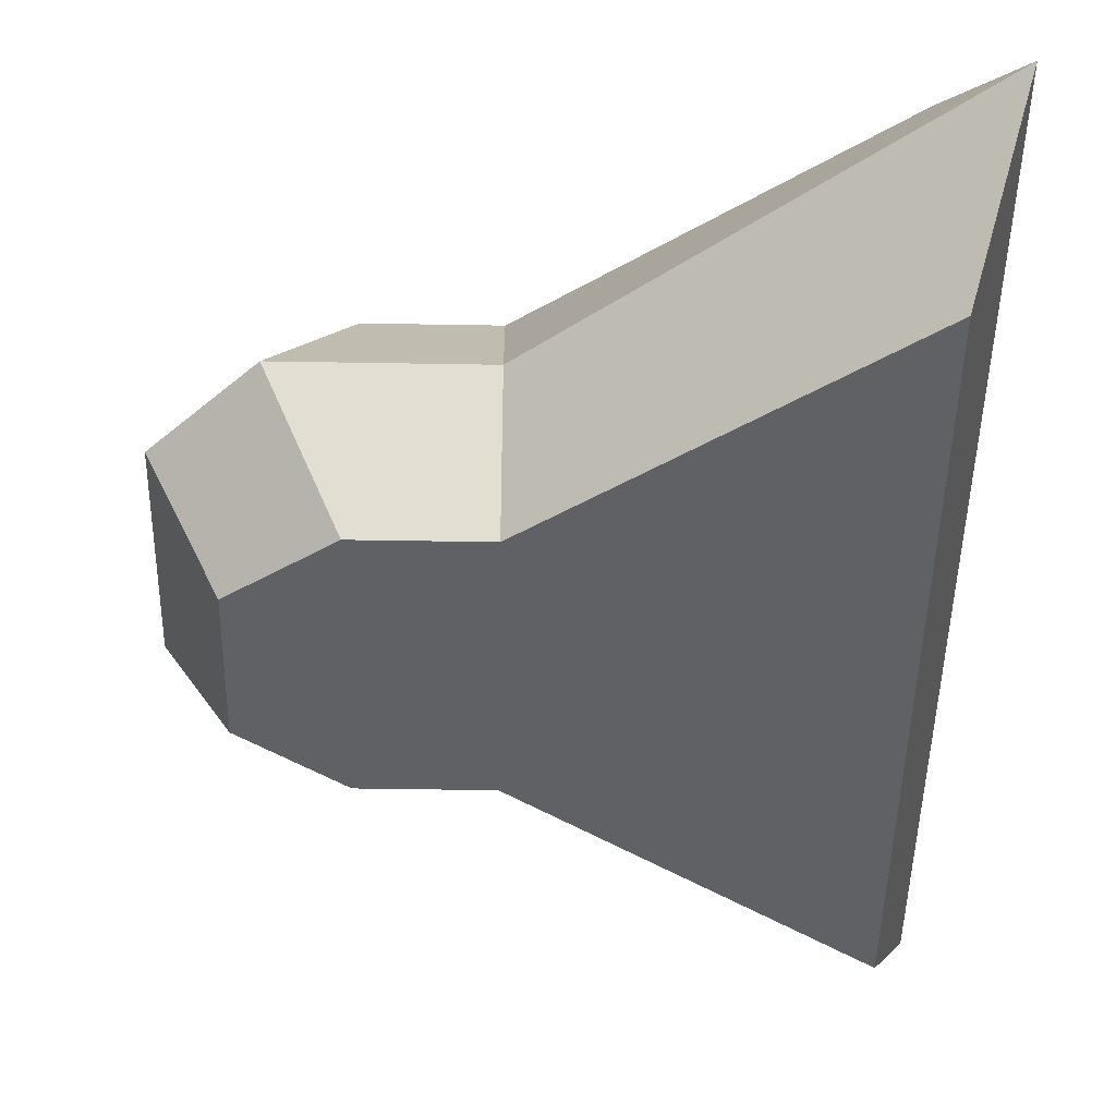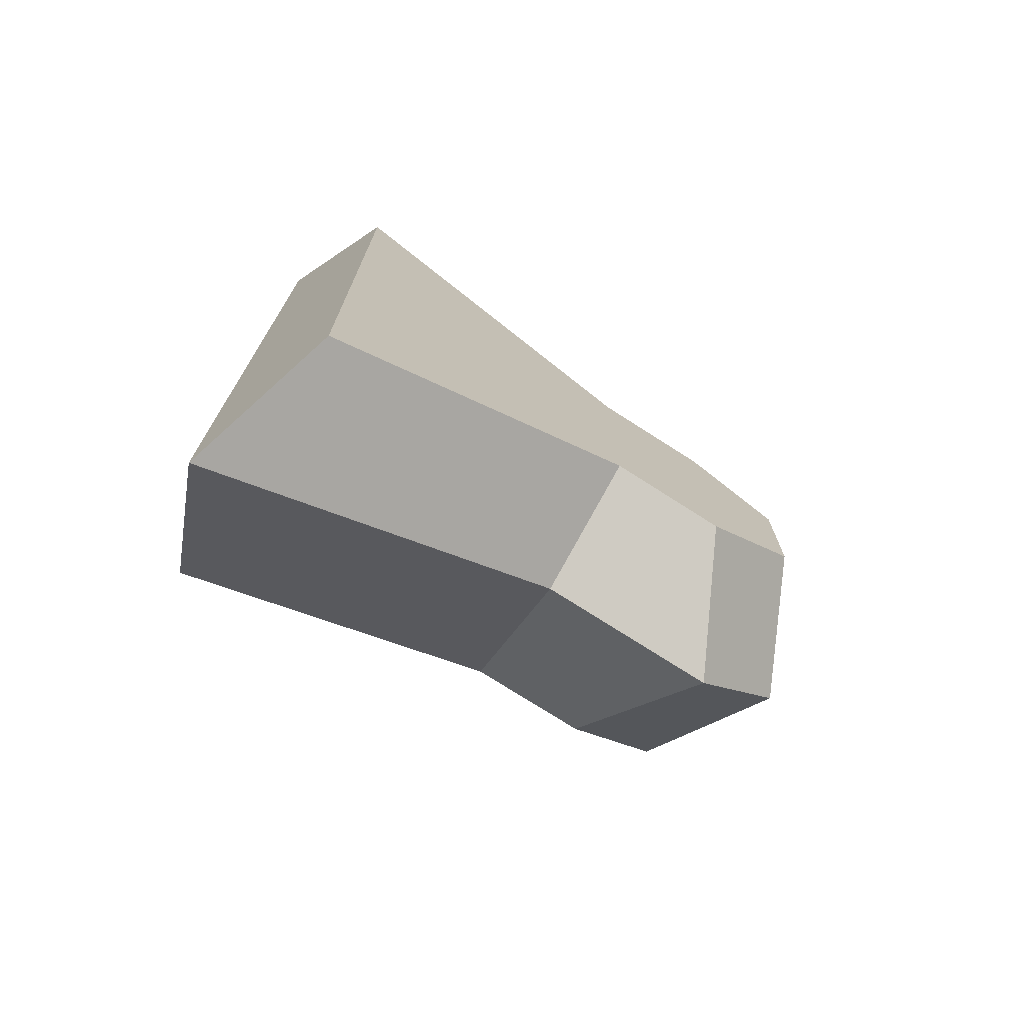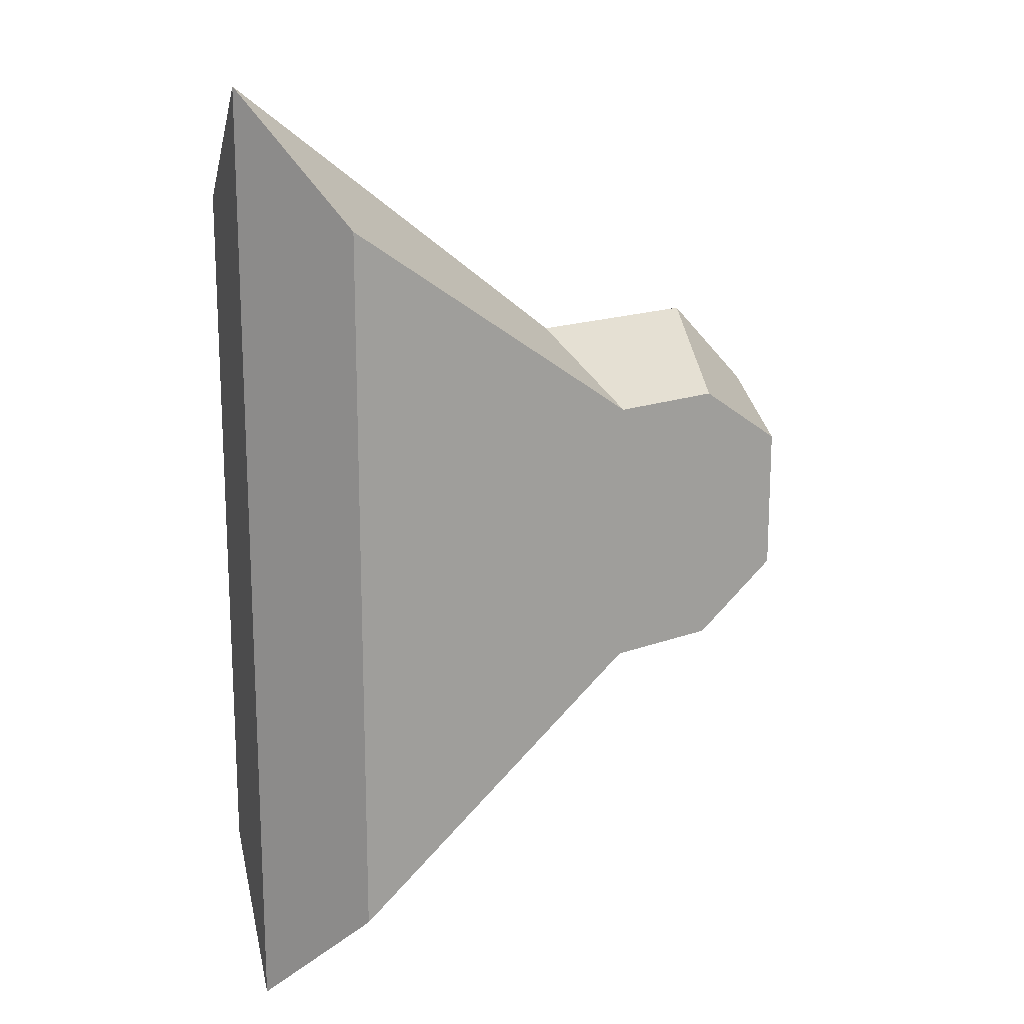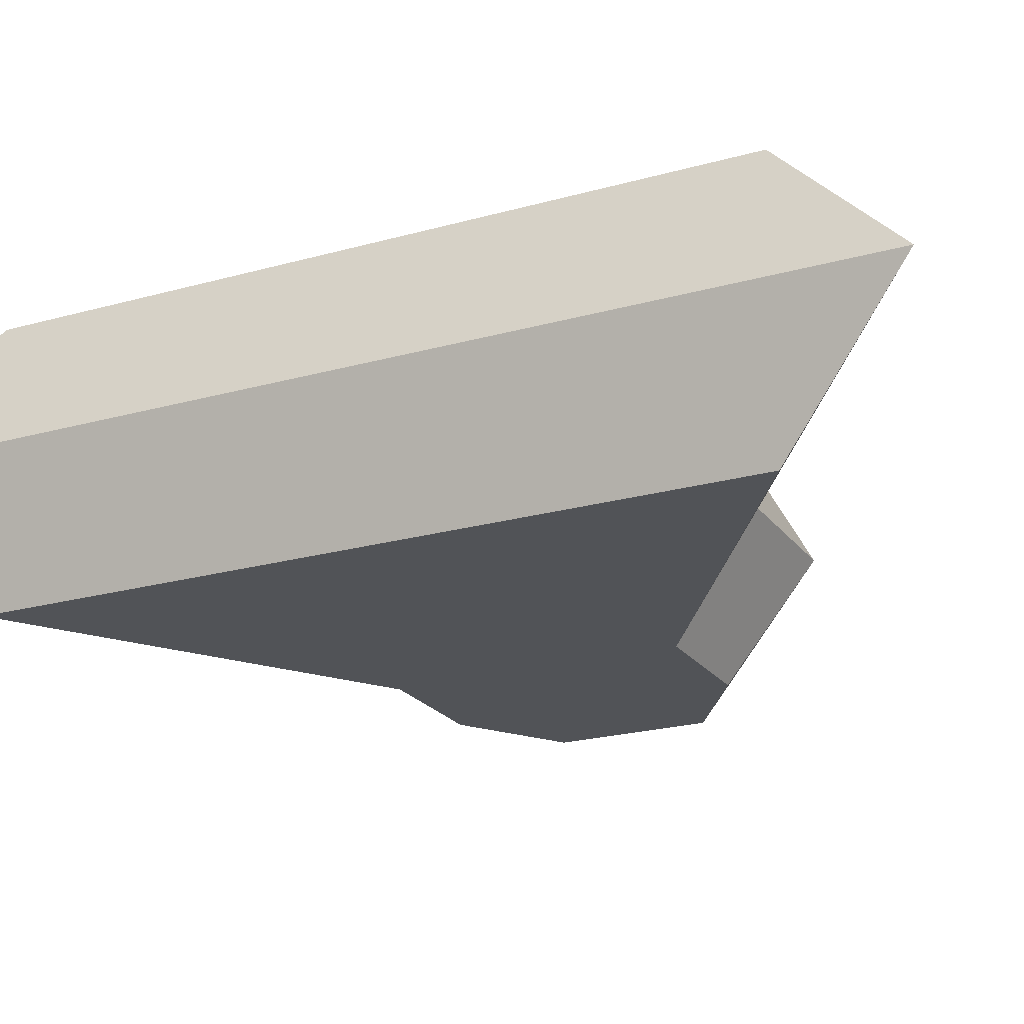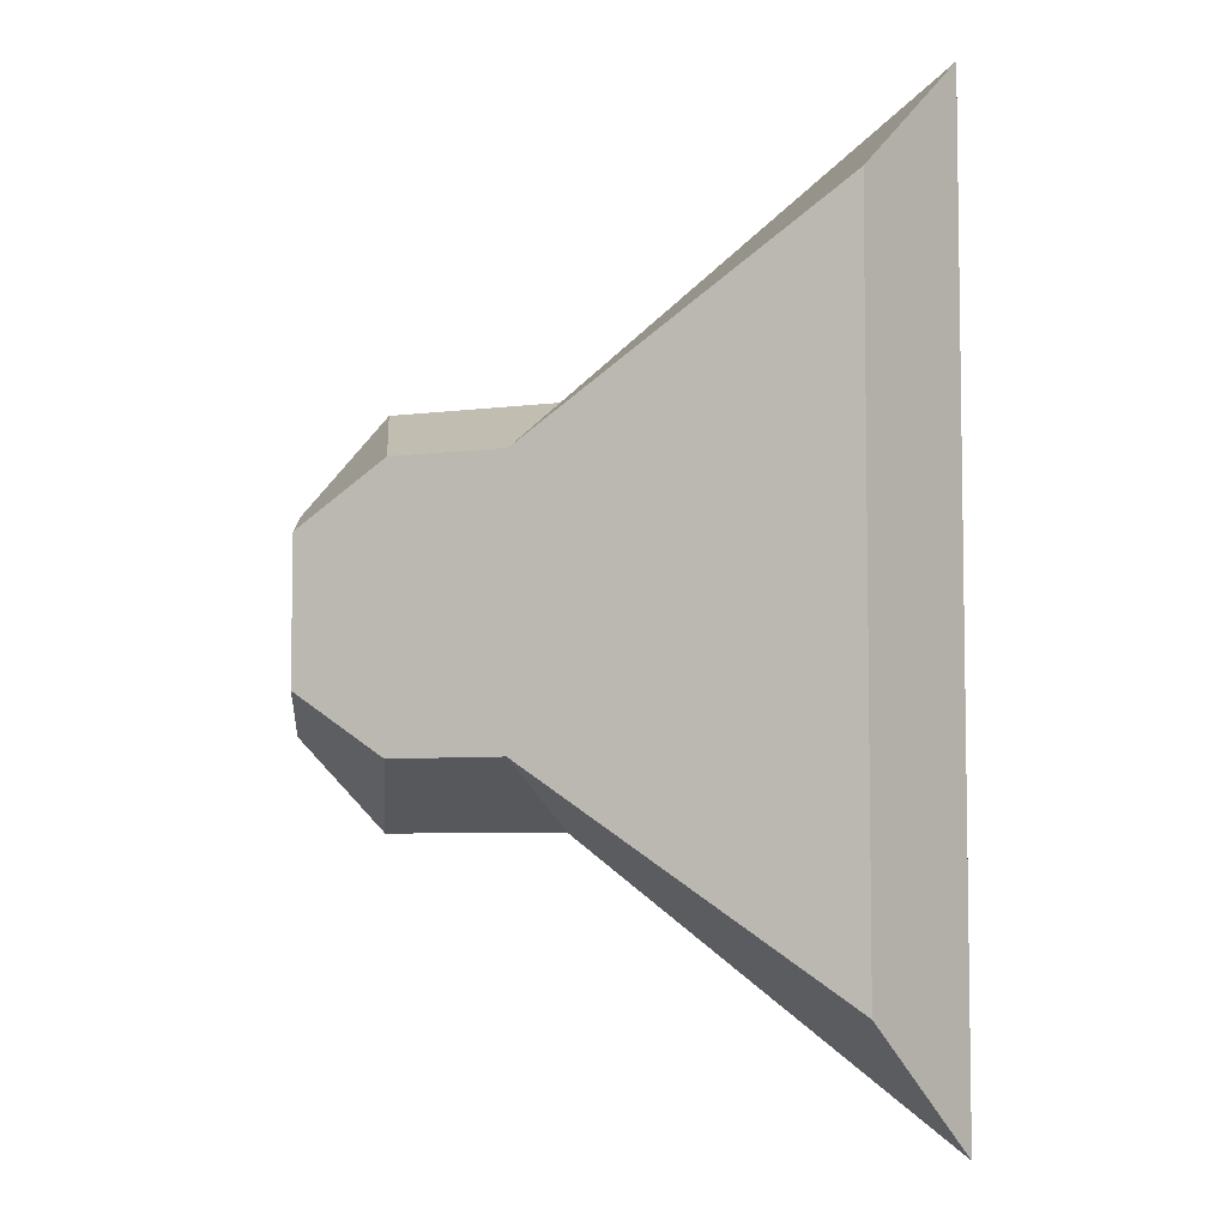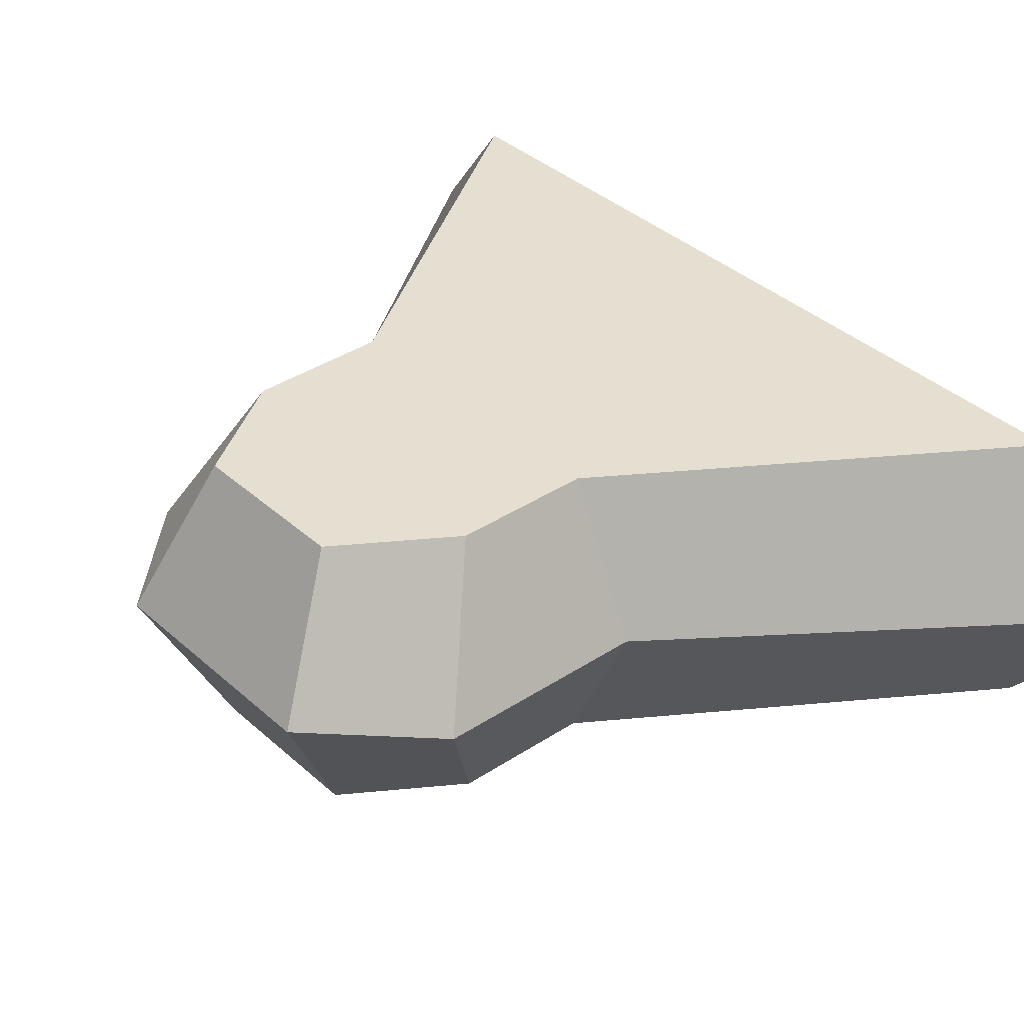
<metadata>
{"format":"obj","ext":"obj","renderer":"f3d","projection":"perspective","resolution":1024,"background":"white","views":[{"elev":-47.8,"azim":-1.1,"up":"+Z"},{"elev":-74.4,"azim":147.3,"up":"+Y"},{"elev":17.0,"azim":143.3,"up":"+Y"},{"elev":-22.0,"azim":116.2,"up":"+Z"},{"elev":-5.8,"azim":22.4,"up":"+Y"},{"elev":36.6,"azim":-40.7,"up":"+Z"}]}
</metadata>
<code>
v 0.9306 14.42 -0
v -10.34 6.01 -0
v -10.34 -6.01 0
v 0.9306 -14.42 0
v -15.97 6.01 -0
v -15.97 -6.01 0
v -18.85 3.21 0
v -18.85 -3.21 0
v -0.4796 10.67 4
v -10.34 4.086 4
v -10.34 -4.086 4
v -0.4796 -10.67 4
v -13.93 4.086 4
v -13.93 -4.086 4
v -16.81 2.182 4
v -16.81 -2.182 4
v -0.4796 10.67 -4
v -10.34 4.086 -4
v -10.34 -4.086 -4
v -0.4796 -10.67 -4
v -13.93 4.086 -4
v -13.93 -4.086 -4
v -16.81 2.182 -4
v -16.81 -2.182 -4
f 9 10 11 12
f 10 13 14 11
f 14 13 15 16
f 1 2 10 9
f 3 4 12 11
f 4 1 9 12
f 2 5 13 10
f 6 3 11 14
f 5 7 15 13
f 7 8 16 15
f 8 6 14 16
f 17 20 19 18
f 18 19 22 21
f 22 24 23 21
f 1 17 18 2
f 3 19 20 4
f 4 20 17 1
f 2 18 21 5
f 6 22 19 3
f 5 21 23 7
f 7 23 24 8
f 8 24 22 6

</code>
